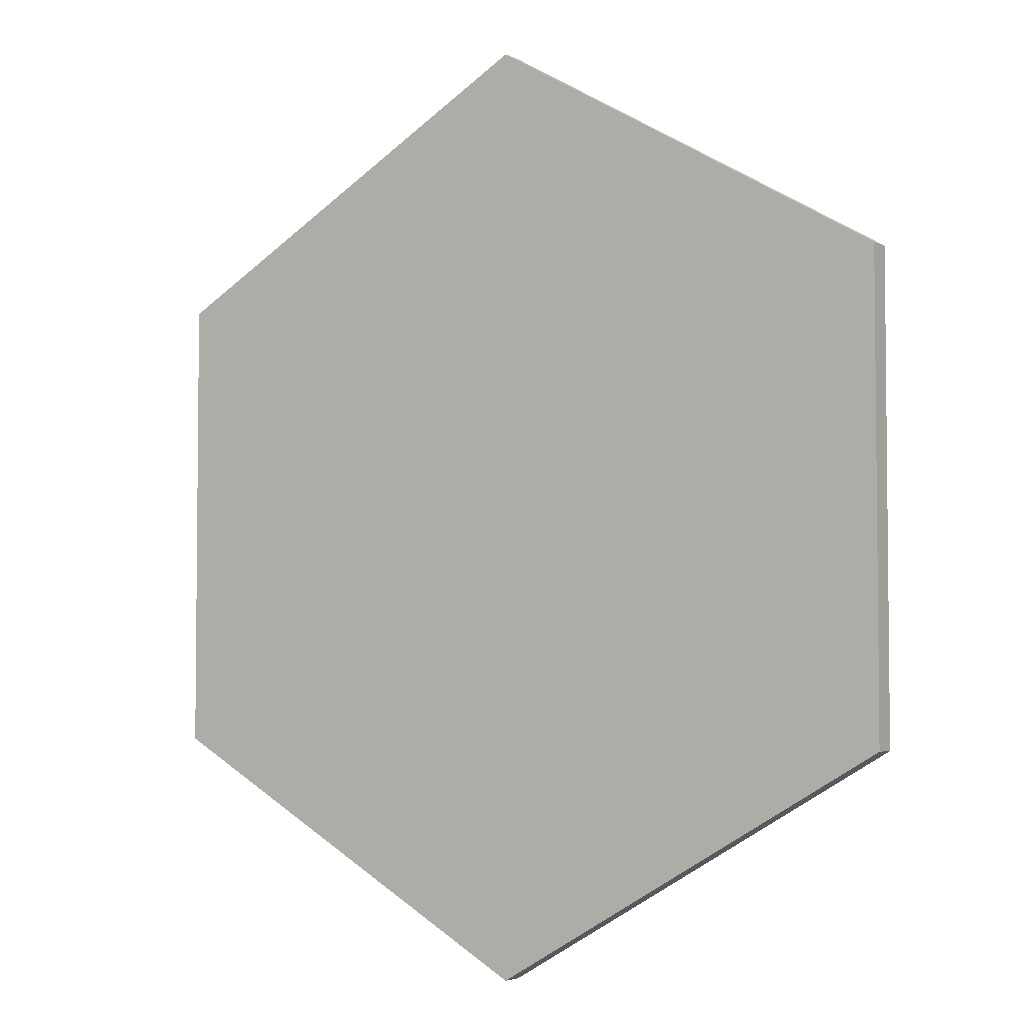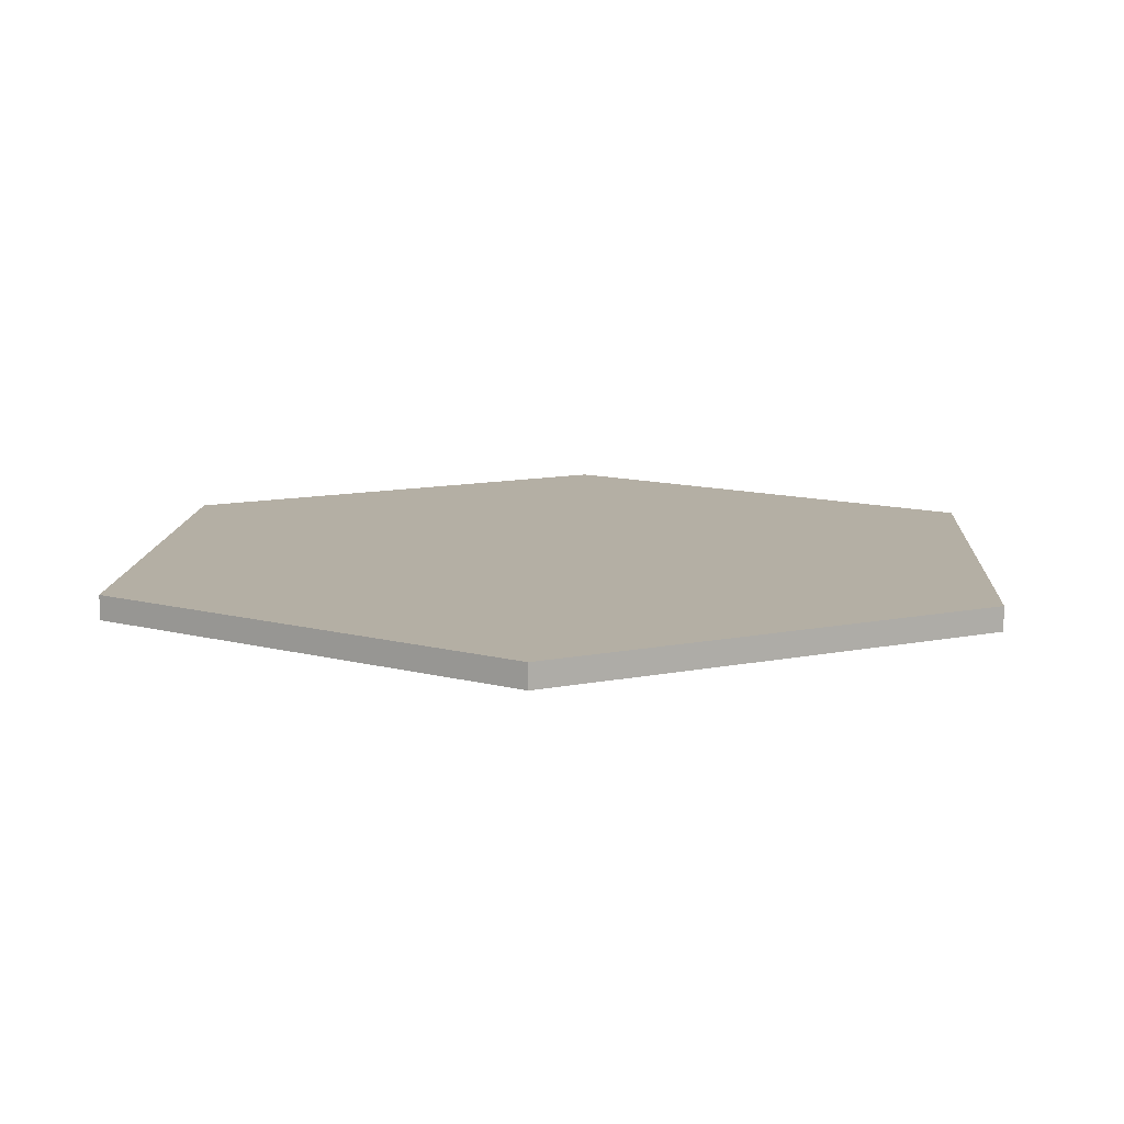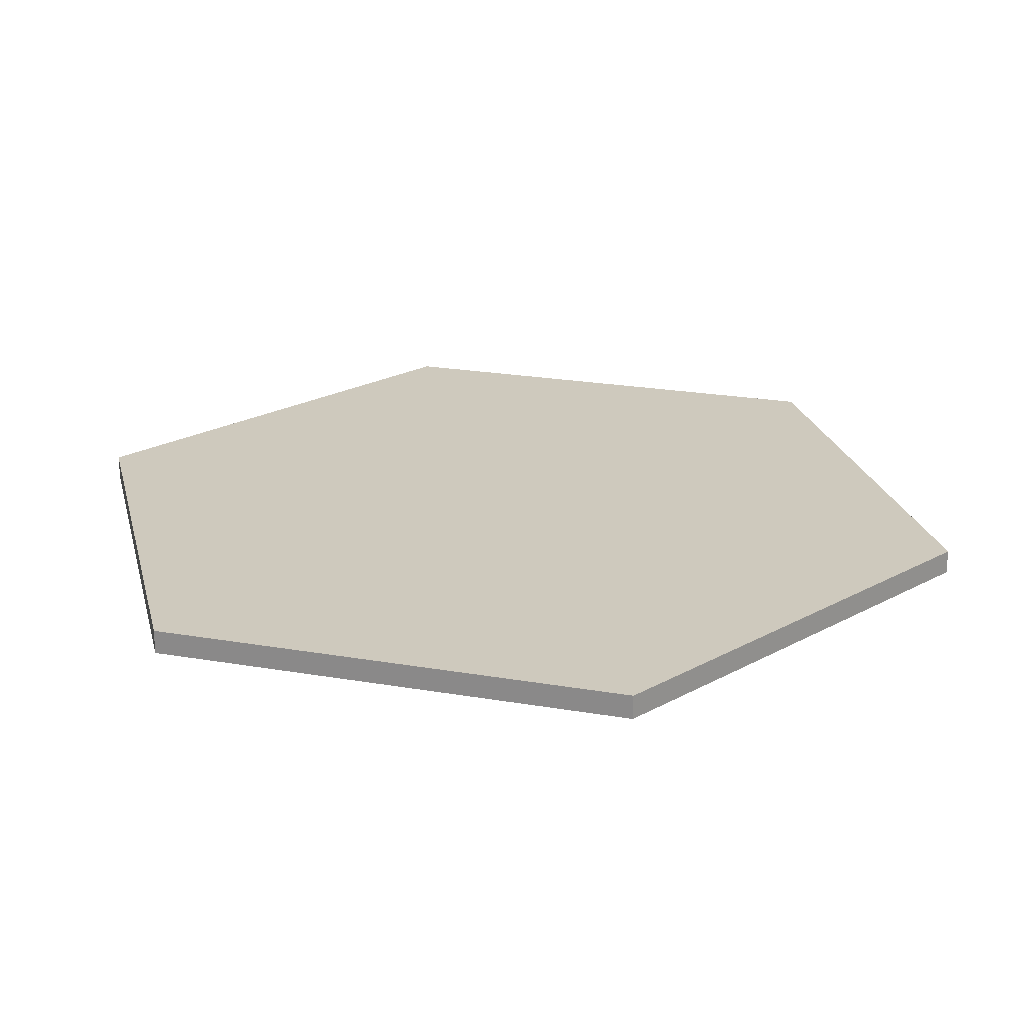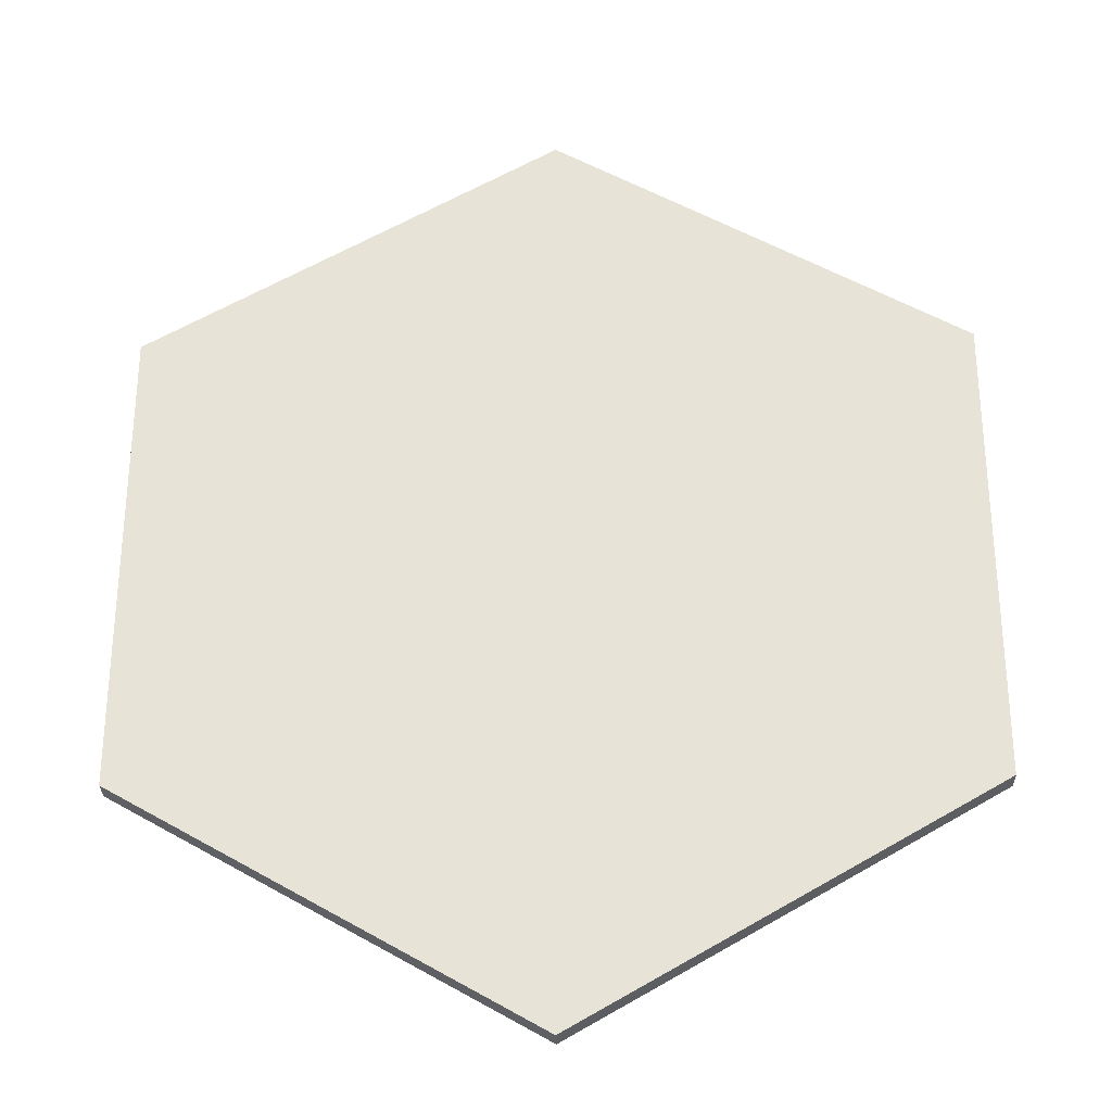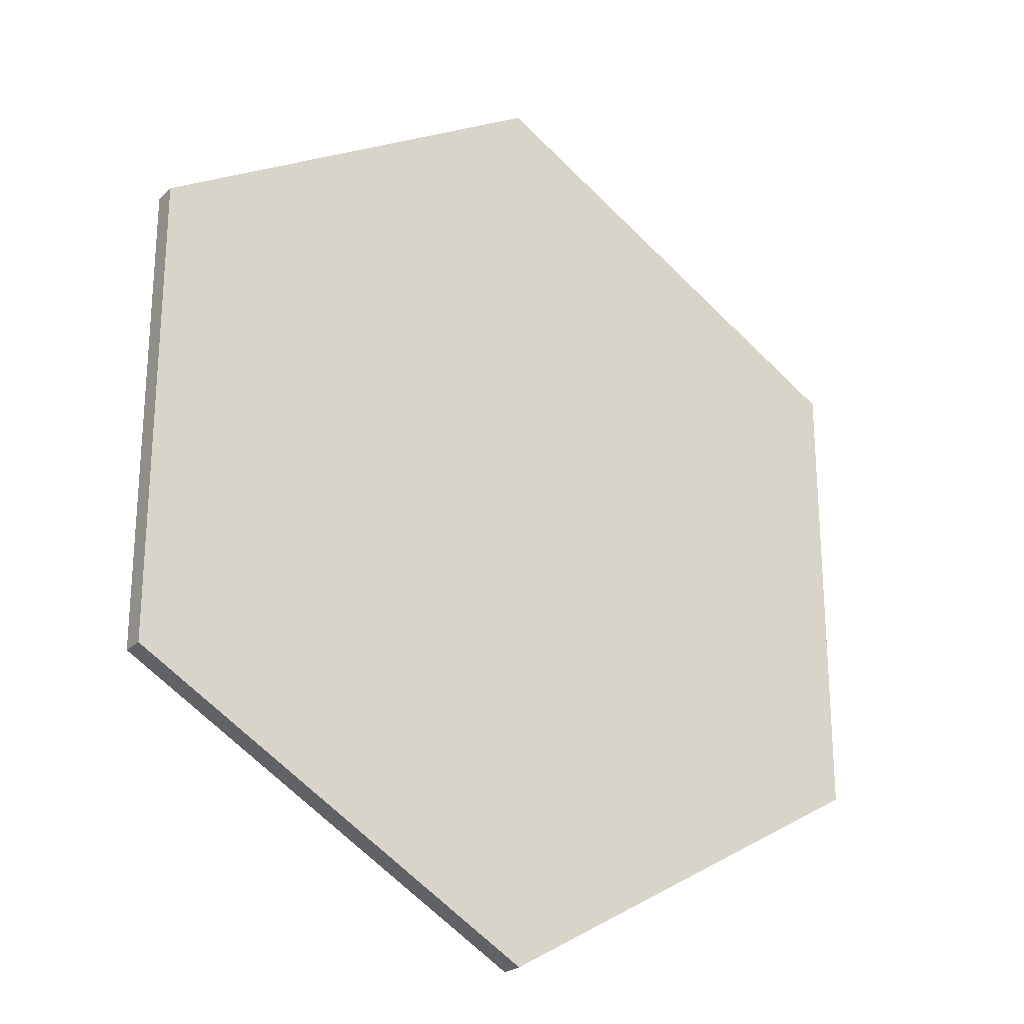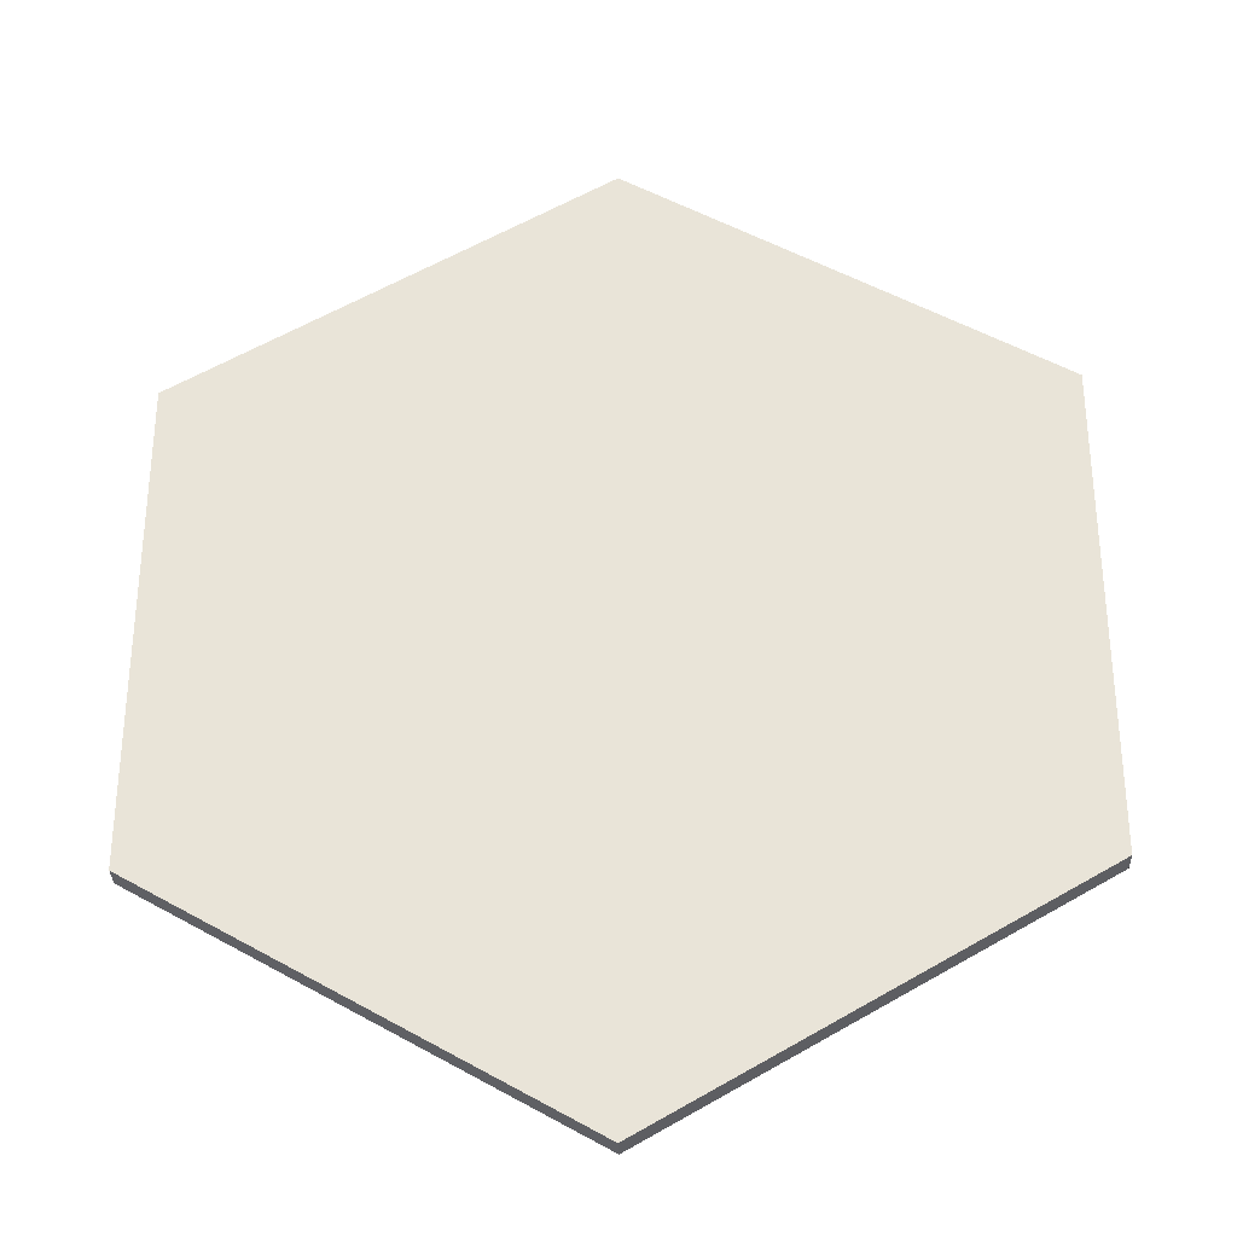
<metadata>
{"format":"obj","ext":"obj","renderer":"f3d","projection":"perspective","resolution":1024,"background":"white","views":[{"elev":-3.9,"azim":-147.1,"up":"+Z"},{"elev":11.3,"azim":123.3,"up":"+Y"},{"elev":22.6,"azim":-13.4,"up":"+Y"},{"elev":-29.4,"azim":1.6,"up":"+Z"},{"elev":-24.5,"azim":-34.2,"up":"+Z"},{"elev":-31.5,"azim":-178.1,"up":"+Z"}]}
</metadata>
<code>
o Cylinder
v 0 0.0002 0
v 0 0.0002 -1
v 0.866 0.0002 -0.5
v 0.866 0.0002 0.5
v -0 0.0002 1
v -0.866 0.0002 0.5
v -0.866 0.0002 -0.5
v 0 0.0502 0
v 0 0.0502 -1
v 0.866 0.0502 -0.5
v 0.866 0.0502 0.5
v -0 0.0502 1
v -0.866 0.0502 0.5
v -0.866 0.0502 -0.5
f 1 2 3
f 1 3 4
f 1 4 5
f 1 5 6
f 1 6 7
f 1 7 2
f 8 10 9
f 8 11 10
f 8 12 11
f 8 13 12
f 8 14 13
f 8 9 14
f 3 2 9 10
f 4 3 10 11
f 5 4 11 12
f 6 5 12 13
f 7 6 13 14
f 2 7 14 9

</code>
